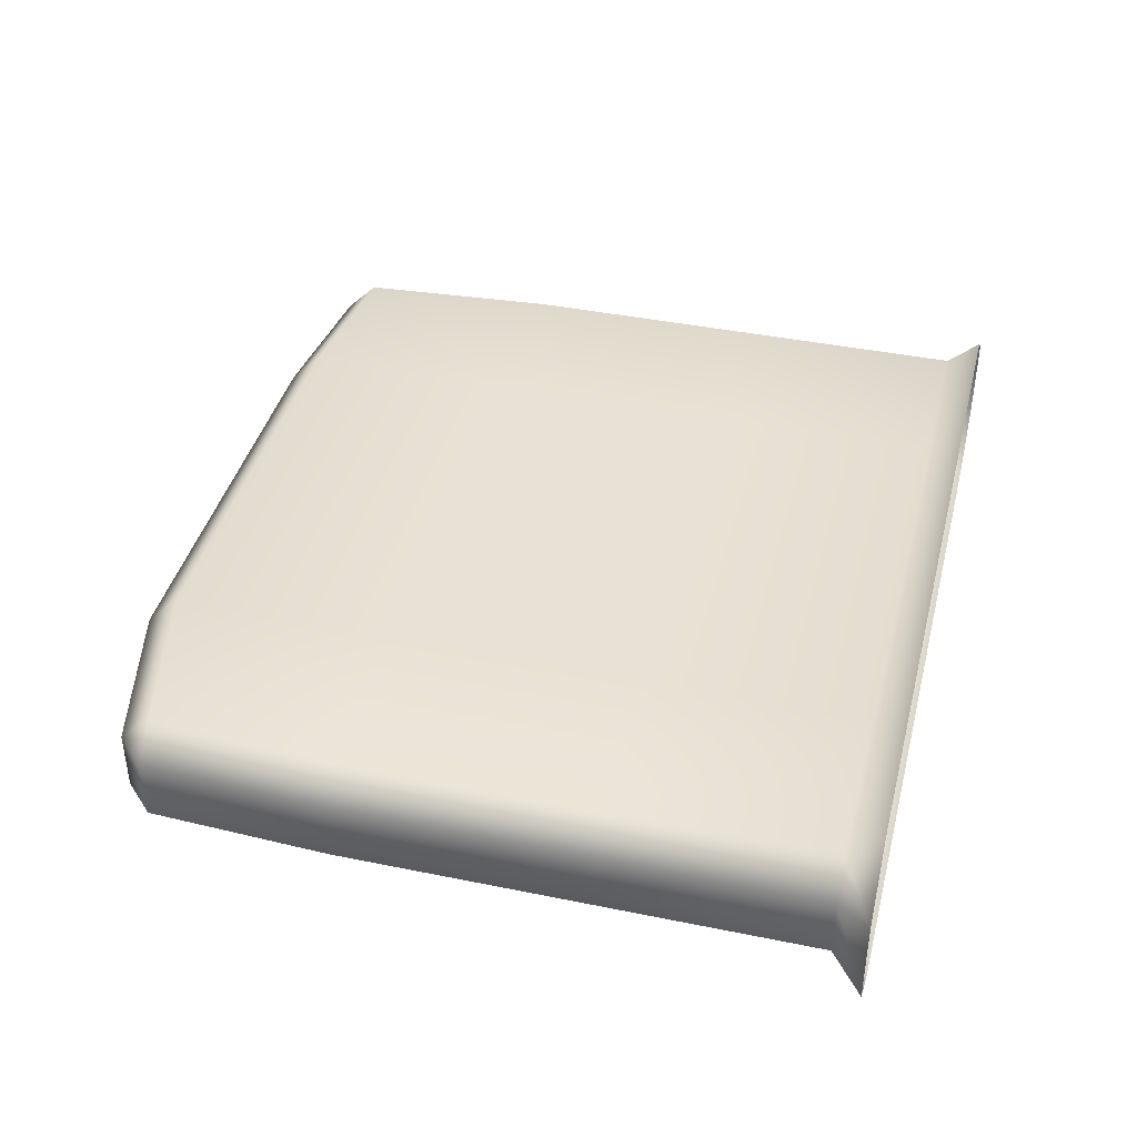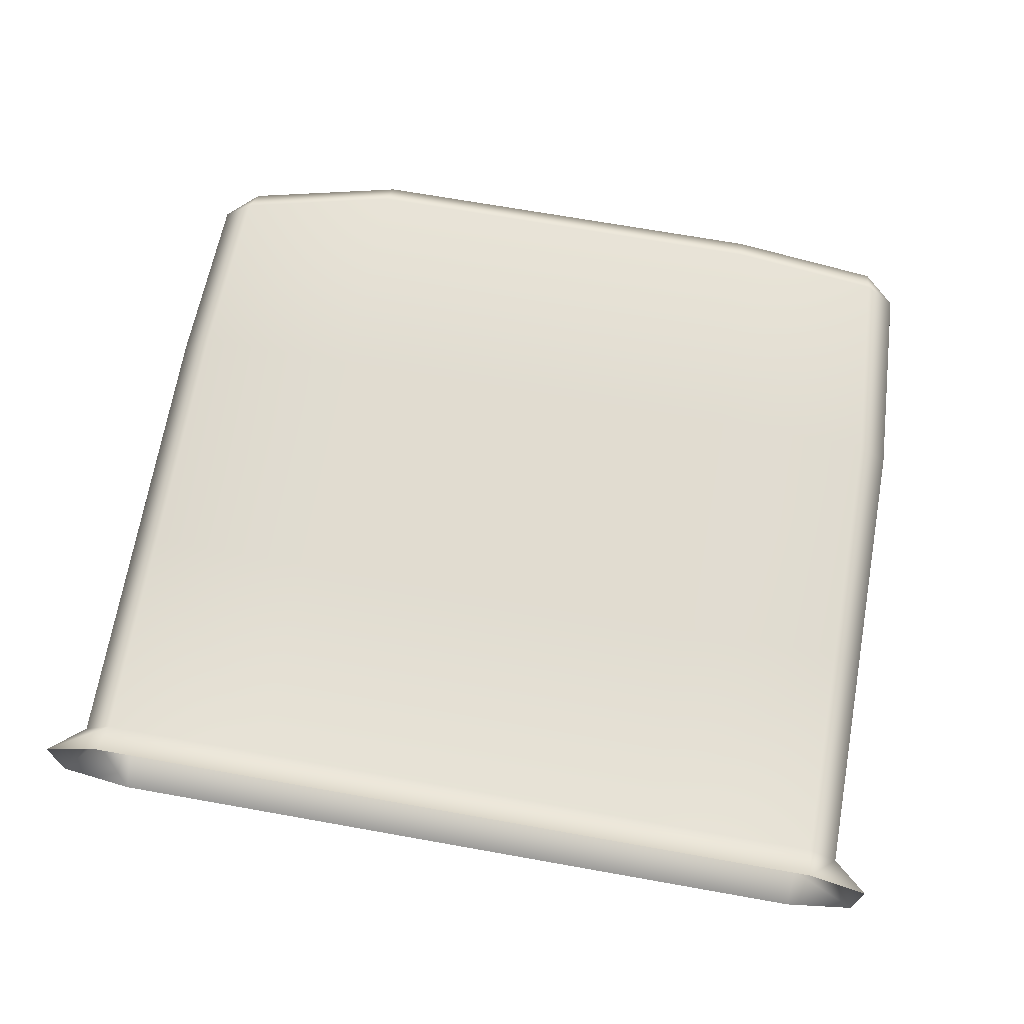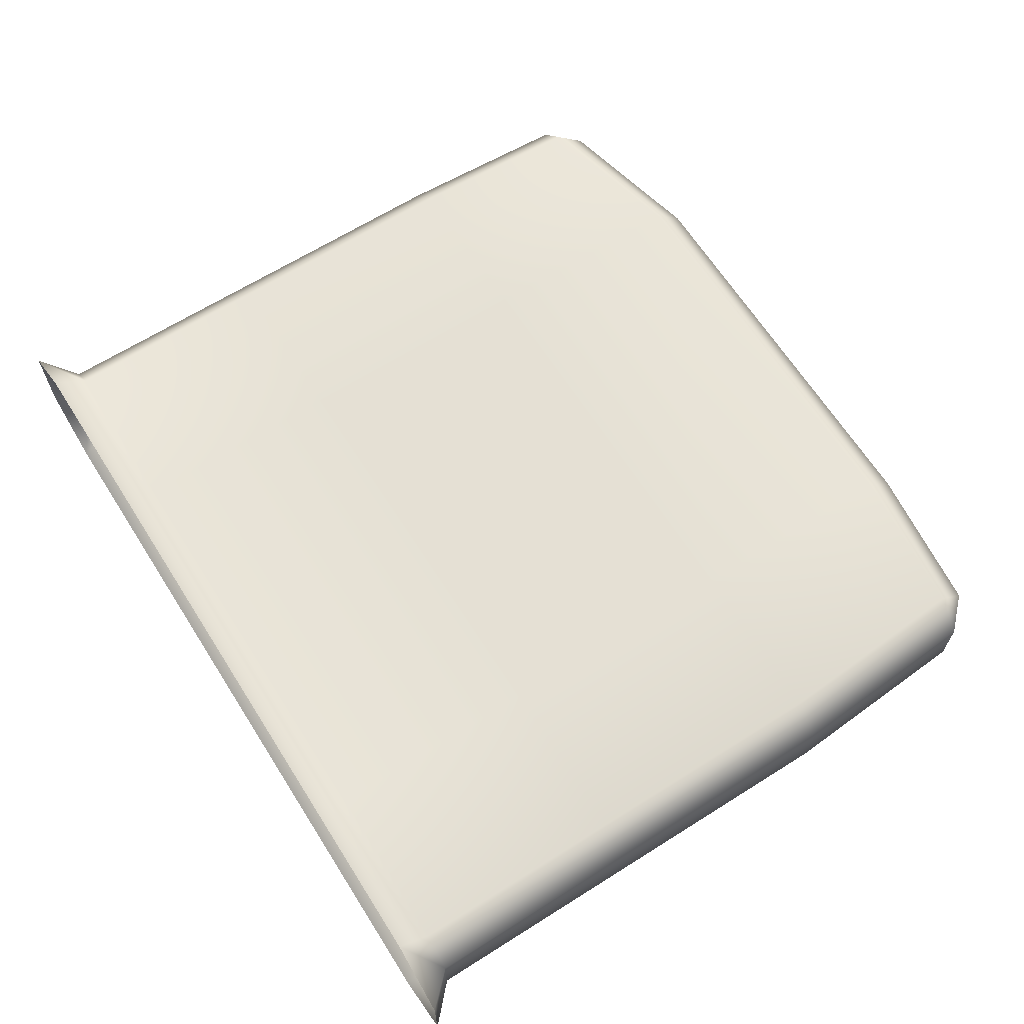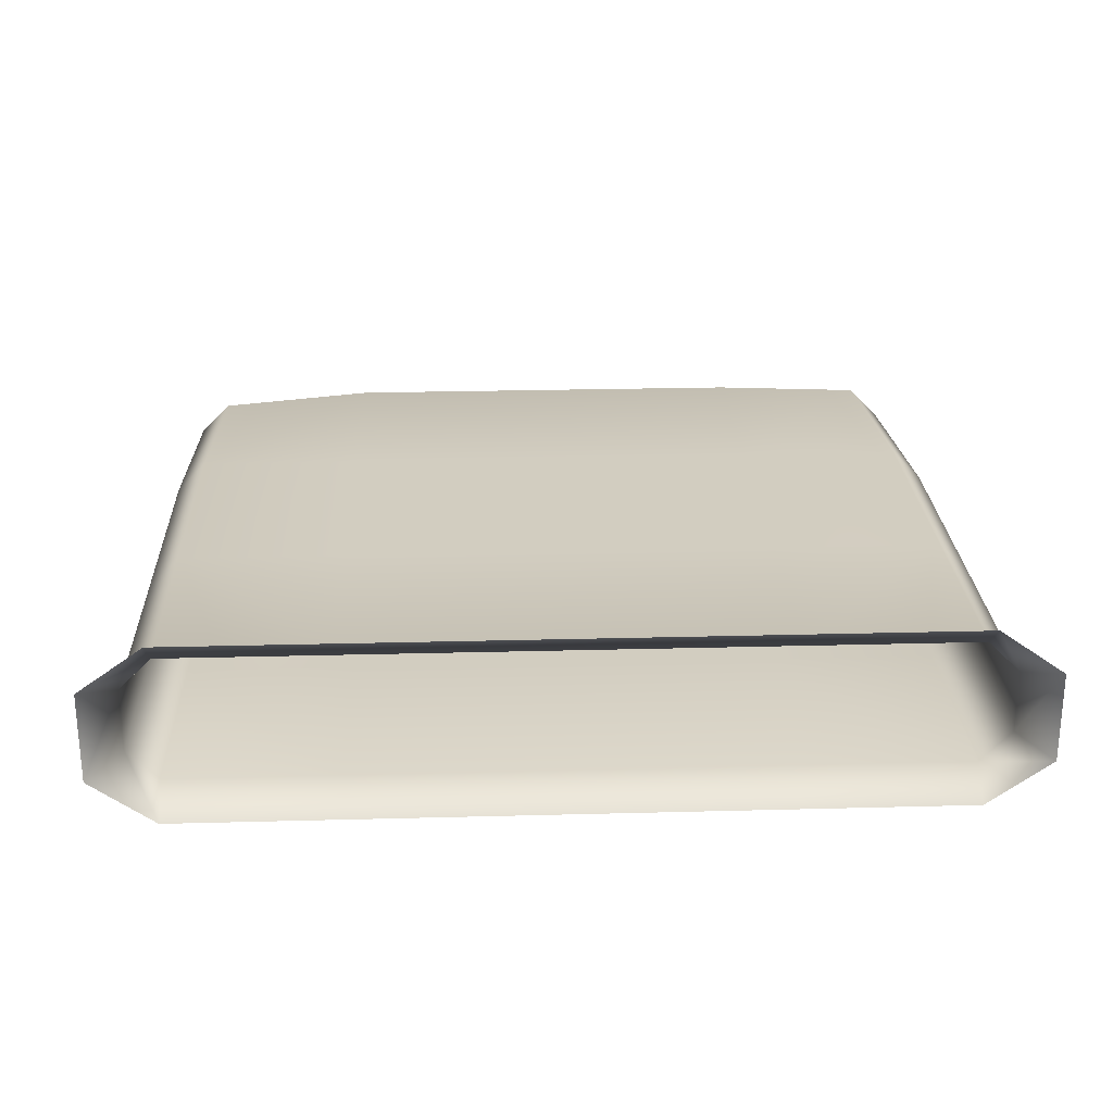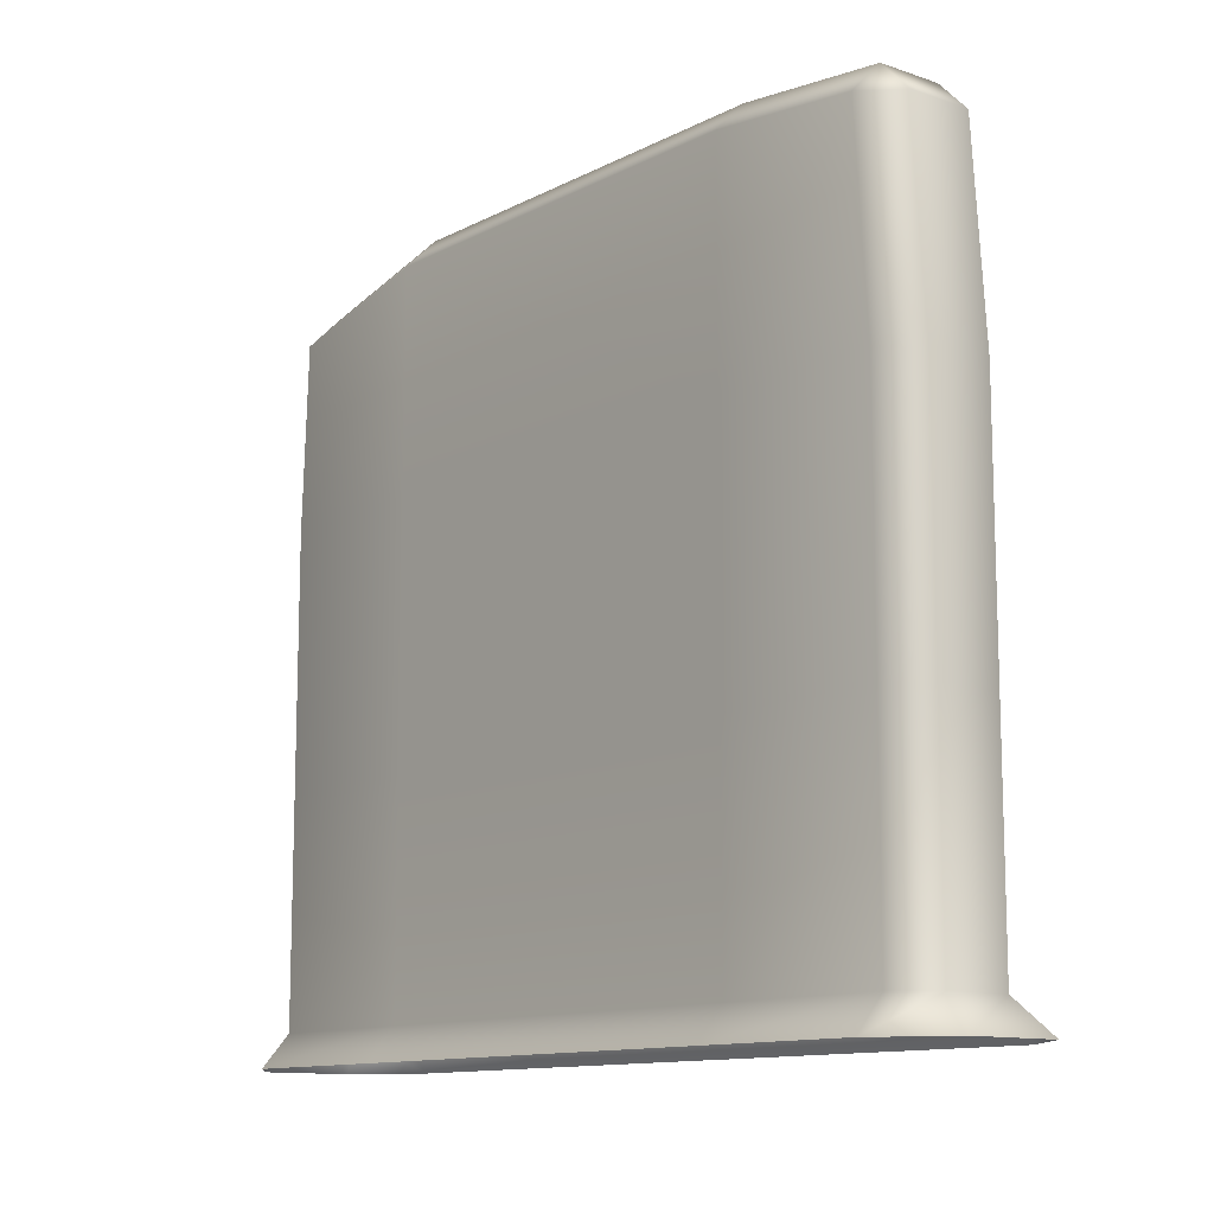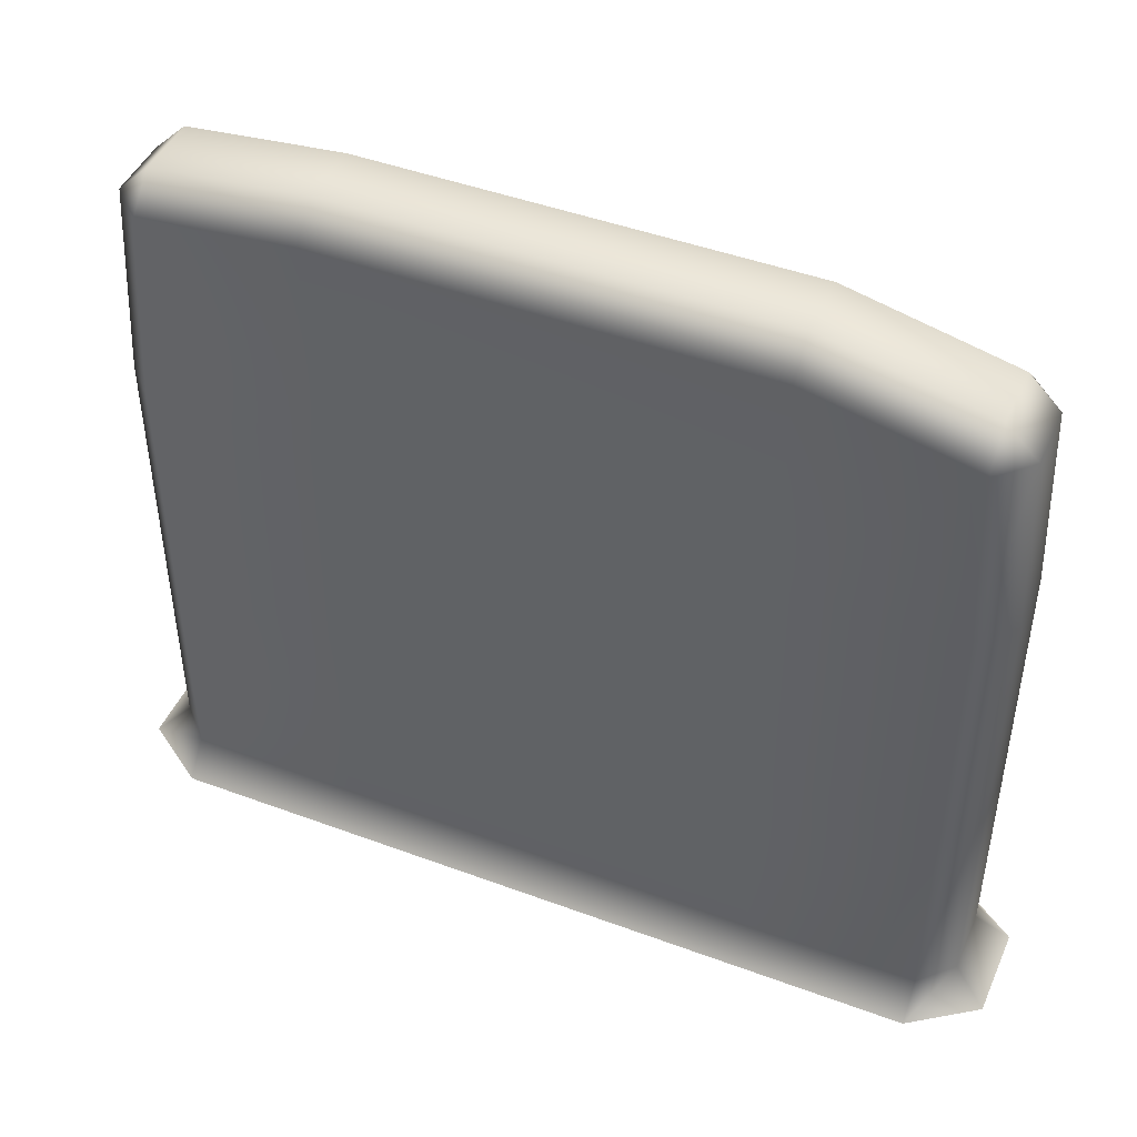
<metadata>
{"format":"obj","ext":"obj","renderer":"f3d","projection":"perspective","resolution":1024,"background":"white","views":[{"elev":40.5,"azim":-75.9,"up":"+Z"},{"elev":69.4,"azim":10.1,"up":"+Z"},{"elev":65.2,"azim":57.6,"up":"+Z"},{"elev":24.5,"azim":-2.5,"up":"+Z"},{"elev":-11.8,"azim":50.8,"up":"+Y"},{"elev":45.7,"azim":-156.9,"up":"+Y"}]}
</metadata>
<code>
g ruinWall03_LOD1
v -2.978 5.699 0.25
v -1.702 5.75 0.5
v -2.978 5.449 0.5
v -1.702 6 0.25
v 1.702 5.75 0.5
v -1.702 6 -0.25
v -2.978 5.699 -0.25
v -2.978 5.449 -0.5
v -1.702 5.75 -0.5
v 1.702 6 0.25
v 2.931 5.619 0.5
v 2.931 5.869 0.25
v 2.931 5.869 -0.25
v 1.702 6 -0.25
v 1.702 5.75 -0.5
v 2.931 5.619 -0.5
v -3.293 0.2611 0.25
v -3.043 2 0.5
v -3.043 0.2611 0.5
v -3.293 2 0.25
v -3.043 4 0.5
v -3.293 4 0.25
v -2.978 5.449 0.5
v -3.293 2 -0.25
v -3.228 5.449 0.25
v -2.978 5.699 0.25
v -2.978 5.699 -0.25
v -3.293 4 -0.25
v -3.228 5.449 -0.25
v -2.978 5.449 -0.5
v -3.043 4 -0.5
v -3.043 2 -0.5
v -3.043 0.2611 -0.5
v -3.293 0.2611 -0.25
v -3.557 0 -0.3616
v -3.557 0 0.3616
v 3.043 2 -0.5
v 3.043 0.2611 -0.5
v 3.293 0.2611 -0.25
v 3.293 2 -0.25
v 3.043 4 -0.5
v 3.293 4 -0.25
v 2.931 5.619 -0.5
v 3.293 2 0.25
v 3.181 5.619 -0.25
v 2.931 5.869 -0.25
v 2.931 5.869 0.25
v 3.293 4 0.25
v 3.181 5.619 0.25
v 2.931 5.619 0.5
v 3.043 4 0.5
v 3.043 2 0.5
v 3.043 0.2611 0.5
v 3.293 0.2611 0.25
v 3.557 0 0.3616
v 3.557 0 -0.3616
v -3.043 4 0.5
v -2.978 5.449 0.5
v -1.702 5.75 0.5
v -1.702 4 0.5
v -3.043 2 0.5
v 1.702 4 0.5
v 1.702 5.75 0.5
v 2.931 5.619 0.5
v 3.043 4 0.5
v 1.702 2 0.5
v 3.043 2 0.5
v -1.702 2 0.5
v 1.702 0.2611 0.5
v 3.043 0.2611 0.5
v -1.702 0.2611 0.5
v -3.043 0.2611 0.5
v 1.702 0 0.7231
v 3.043 0 0.7231
v 3.293 0.2611 0.25
v 3.557 0 0.3616
v -1.702 0 0.7231
v -3.043 0 0.7231
v -3.557 0 0.3616
v -3.293 0.2611 0.25
v 1.702 5.75 -0.5
v 3.043 4 -0.5
v 2.931 5.619 -0.5
v 1.702 4 -0.5
v 3.043 2 -0.5
v -1.702 4 -0.5
v -1.702 5.75 -0.5
v -2.978 5.449 -0.5
v -3.043 4 -0.5
v -1.702 2 -0.5
v -3.043 2 -0.5
v 1.702 2 -0.5
v 3.043 0.2611 -0.5
v -1.702 0.2611 -0.5
v -3.043 0.2611 -0.5
v 1.702 0.2611 -0.5
v -1.702 0 -0.7231
v -3.043 0 -0.7231
v -3.293 0.2611 -0.25
v -3.557 0 -0.3616
v 1.702 0 -0.7231
v 3.043 0 -0.7231
v 3.557 0 -0.3616
v 3.293 0.2611 -0.25
g ruinWall03_LOD1_0
f 3 2 1
f 2 4 1
f 2 5 4
f 4 6 1
f 6 7 1
f 7 6 8
f 6 9 8
f 5 10 4
f 4 10 6
f 5 11 10
f 11 12 10
f 12 13 10
f 6 14 9
f 10 14 6
f 13 14 10
f 14 15 9
f 14 13 15
f 13 16 15
f 19 18 17
f 18 20 17
f 18 21 20
f 21 22 20
f 22 21 23
f 17 20 24
f 20 22 24
f 25 22 23
f 23 26 25
f 26 27 25
f 22 25 28
f 22 28 24
f 27 29 25
f 25 29 28
f 27 30 29
f 30 31 29
f 31 28 29
f 31 32 28
f 32 24 28
f 32 33 24
f 33 34 24
f 34 17 24
f 34 35 17
f 35 36 17
f 39 38 37
f 40 39 37
f 40 37 41
f 42 40 41
f 42 41 43
f 39 40 44
f 40 42 44
f 45 42 43
f 46 45 43
f 45 46 47
f 42 45 48
f 42 48 44
f 49 45 47
f 45 49 48
f 50 49 47
f 50 51 49
f 51 48 49
f 48 51 52
f 44 48 52
f 44 52 53
f 54 44 53
f 54 39 44
f 54 55 39
f 55 56 39
f 59 58 57
f 60 59 57
f 60 57 61
f 60 62 59
f 62 63 59
f 64 63 62
f 65 64 62
f 65 62 66
f 66 62 60
f 67 65 66
f 68 60 61
f 68 66 60
f 67 66 69
f 69 66 68
f 70 67 69
f 71 68 61
f 71 69 68
f 72 71 61
f 70 69 73
f 73 69 71
f 74 70 73
f 75 70 74
f 76 75 74
f 77 73 71
f 78 77 71
f 72 78 71
f 78 72 79
f 72 80 79
f 83 82 81
f 82 84 81
f 82 85 84
f 81 84 86
f 87 81 86
f 87 86 88
f 86 89 88
f 86 90 89
f 86 84 90
f 90 91 89
f 85 92 84
f 84 92 90
f 85 93 92
f 90 94 91
f 94 95 91
f 90 92 96
f 93 96 92
f 94 90 96
f 94 97 95
f 97 98 95
f 95 98 99
f 98 100 99
f 97 94 101
f 94 96 101
f 102 101 96
f 93 102 96
f 103 102 93
f 104 103 93

</code>
